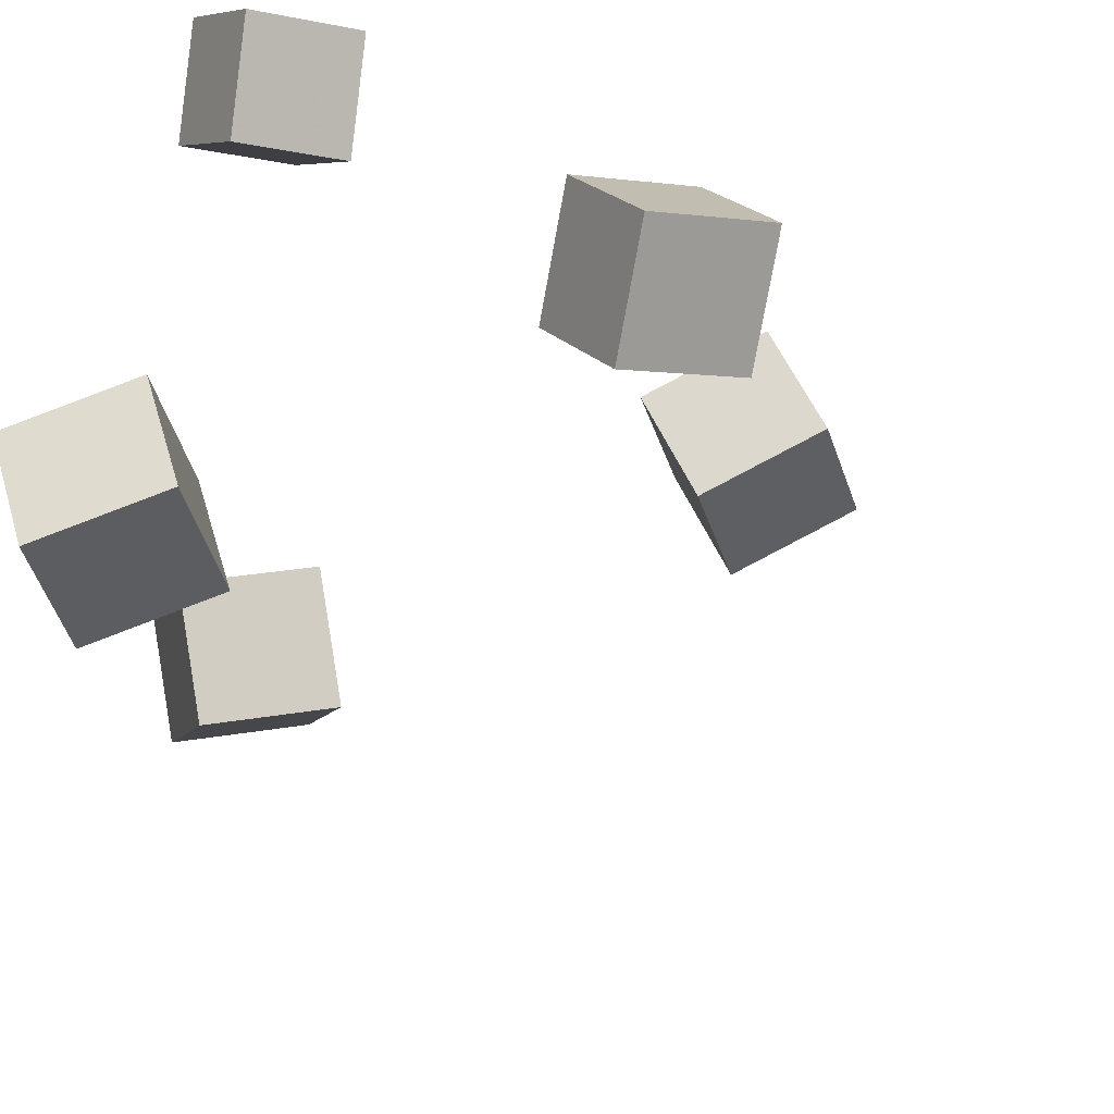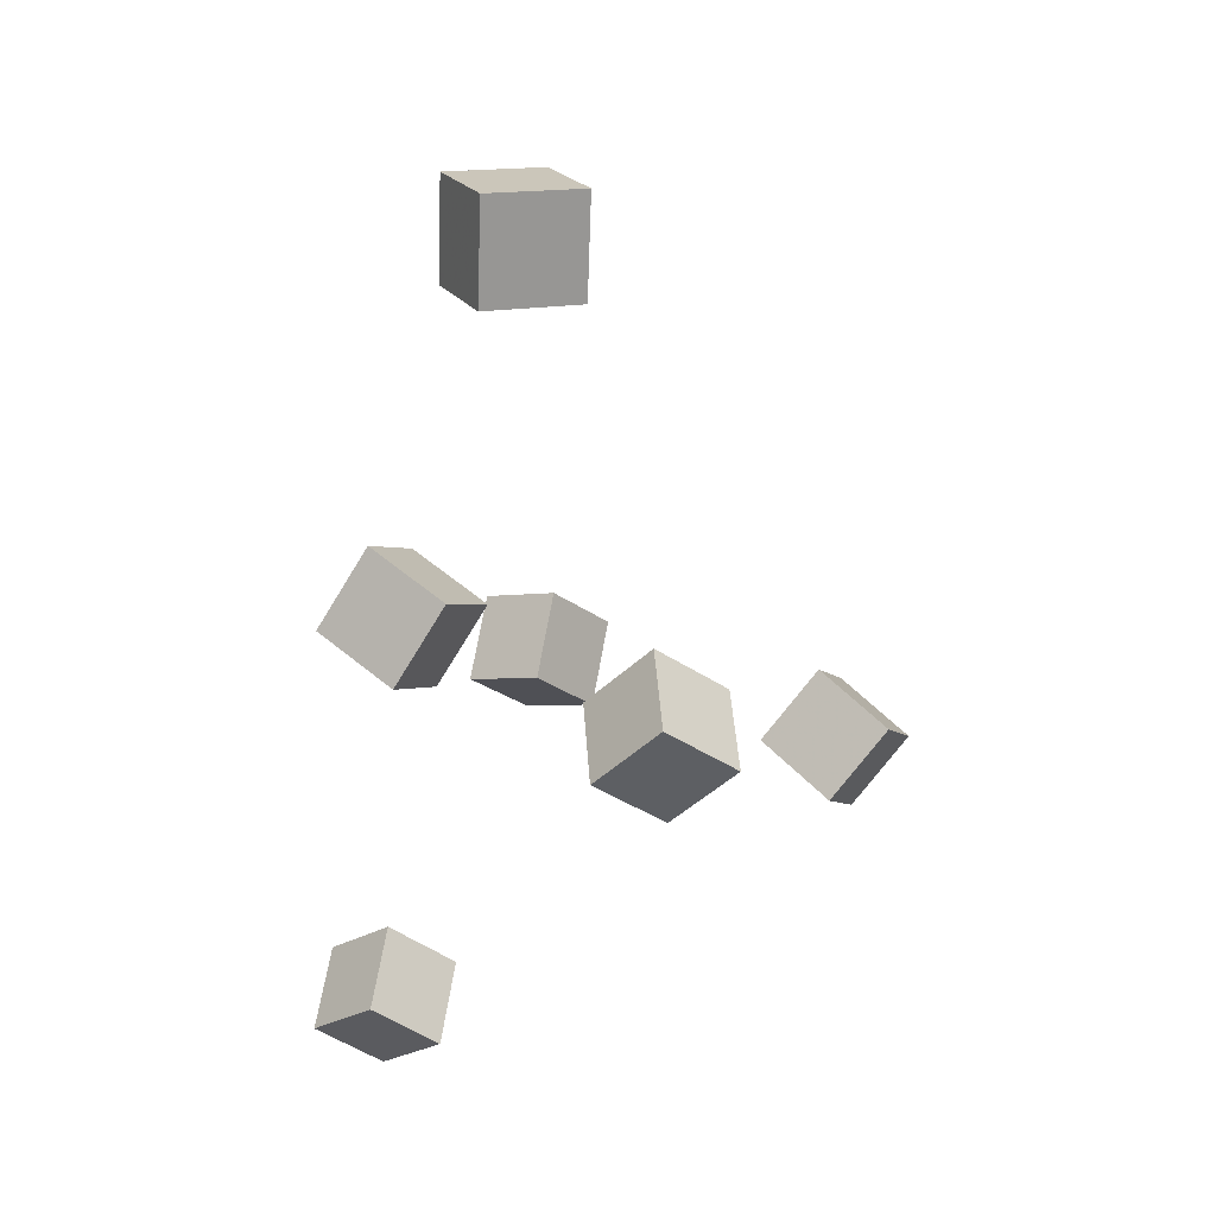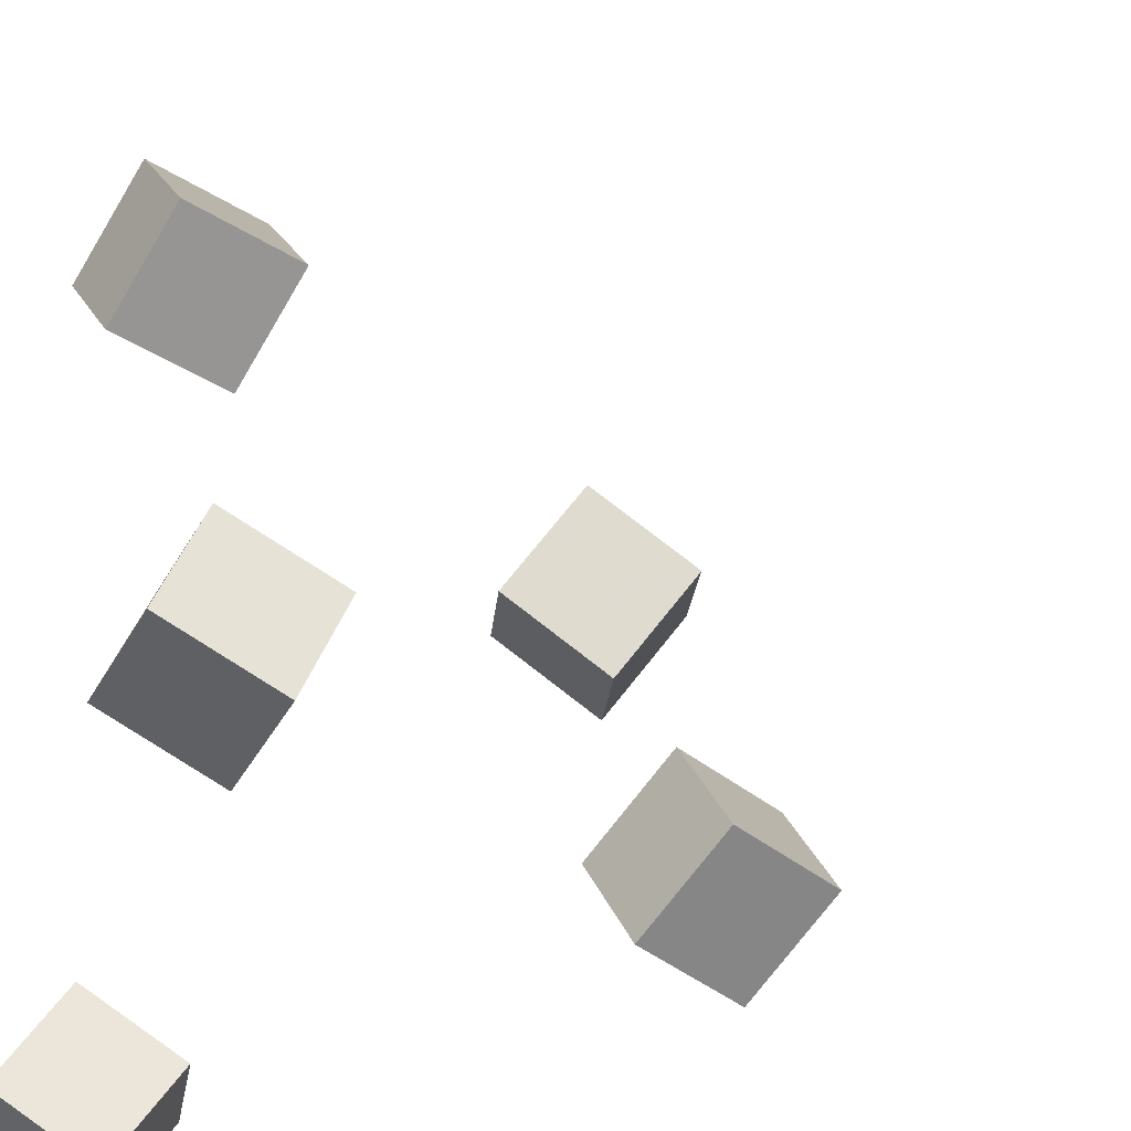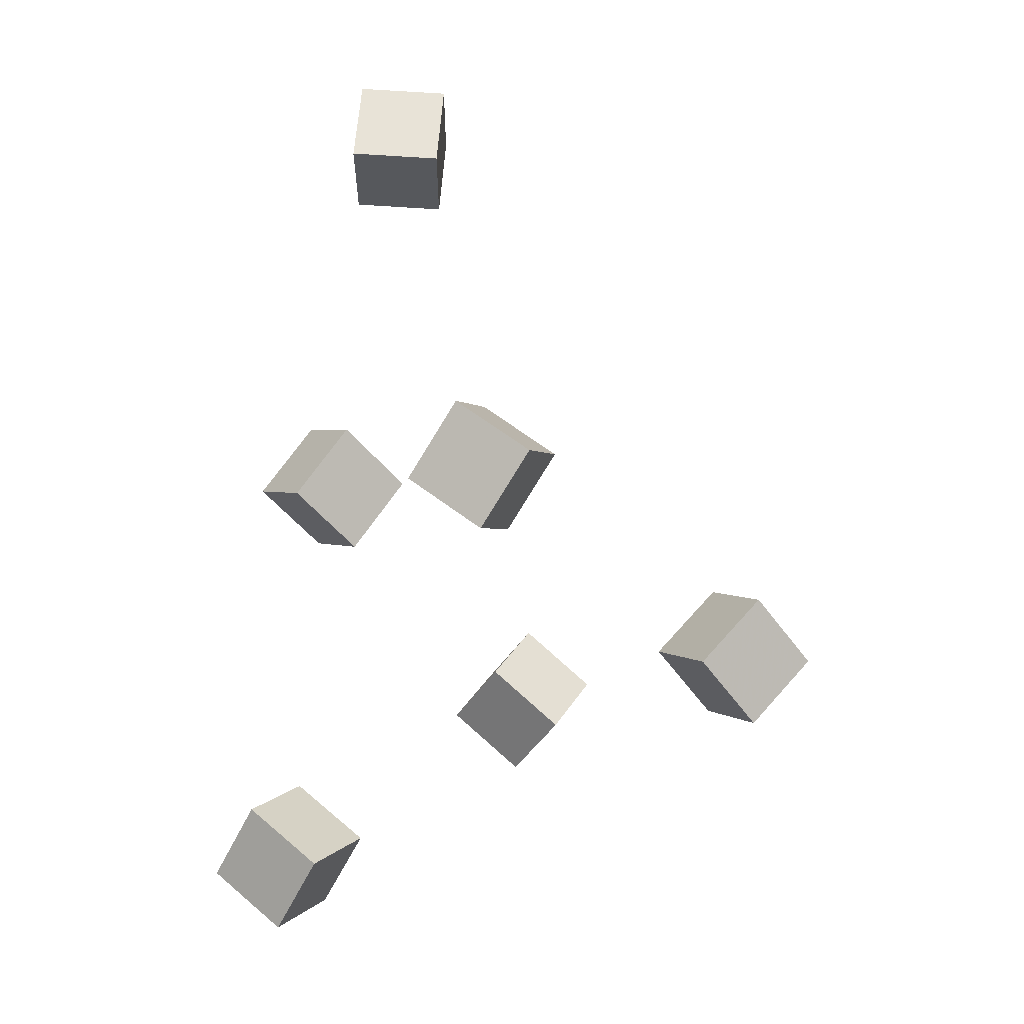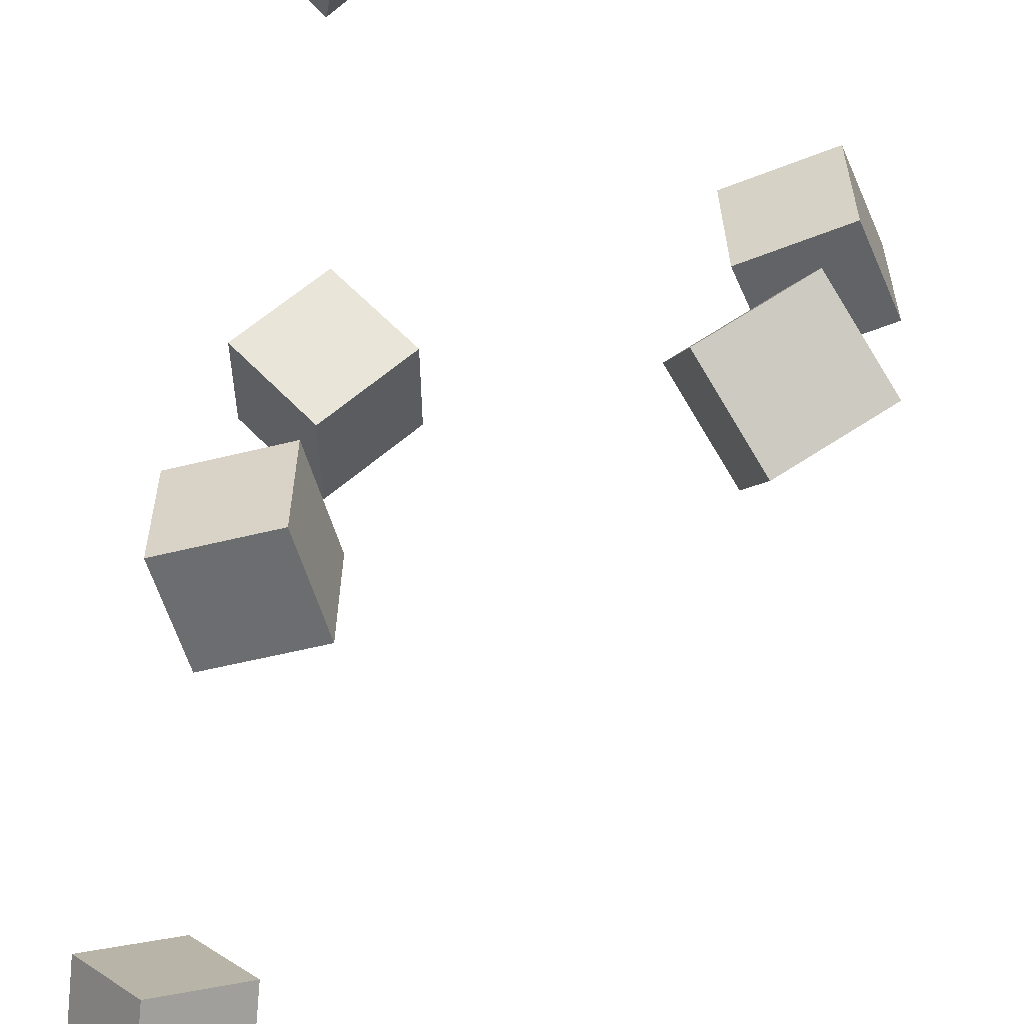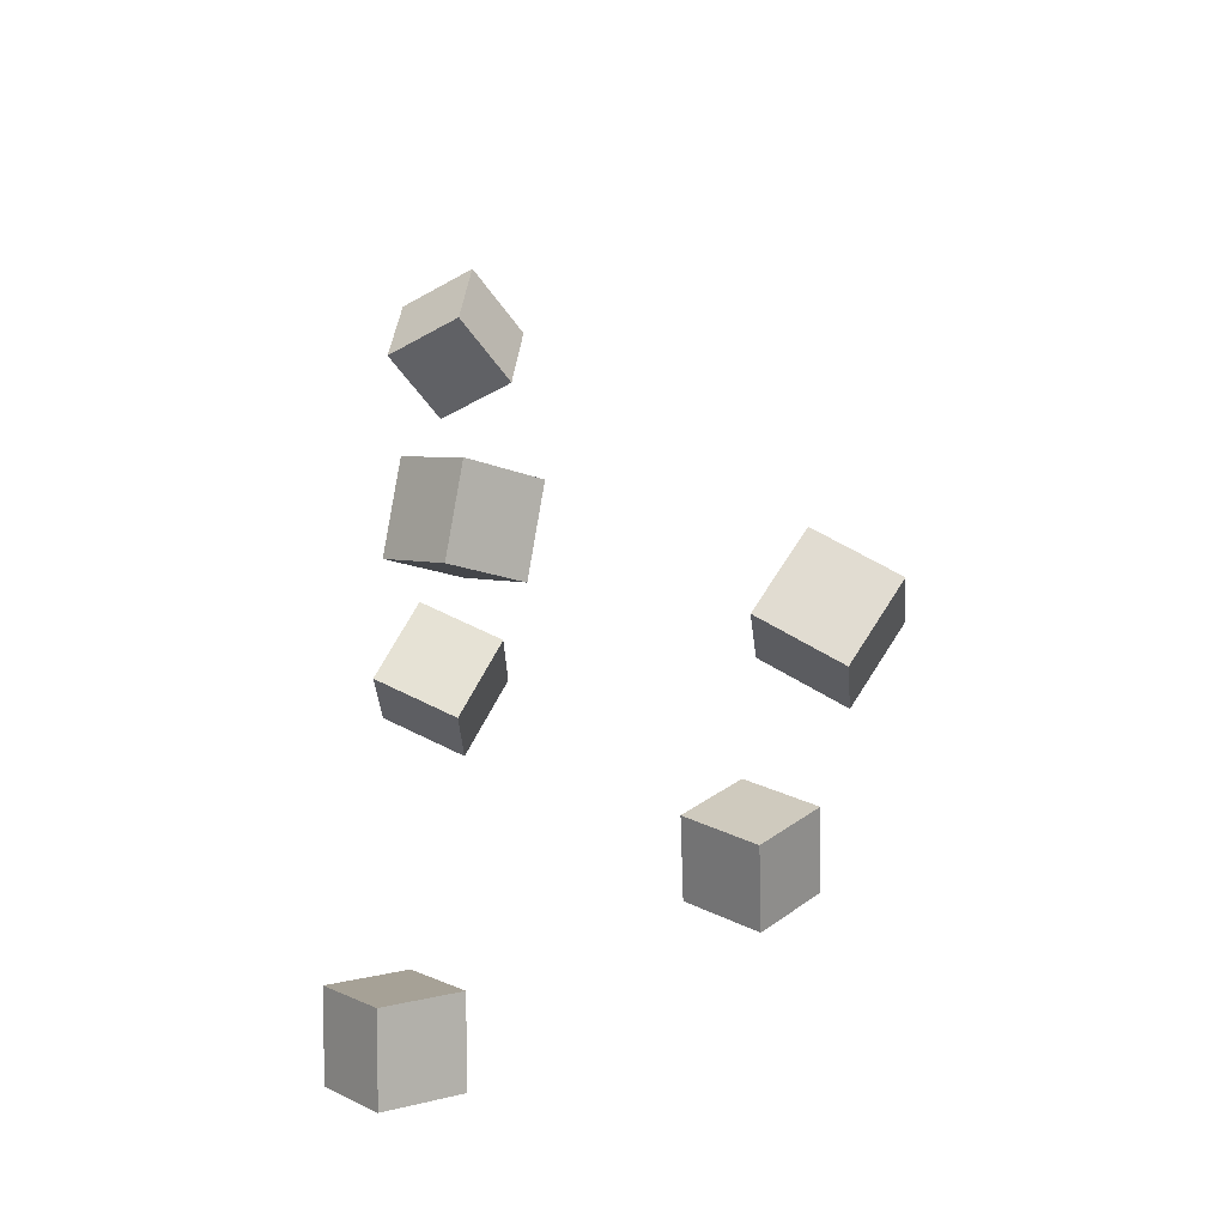
<metadata>
{"format":"obj","ext":"obj","renderer":"f3d","projection":"perspective","resolution":1024,"background":"white","views":[{"elev":71.9,"azim":128.1,"up":"+Z"},{"elev":26.8,"azim":-59.3,"up":"+Y"},{"elev":-51.5,"azim":110.9,"up":"+Z"},{"elev":-23.7,"azim":-36.3,"up":"+Y"},{"elev":-76.0,"azim":-11.0,"up":"+Z"},{"elev":-48.2,"azim":-2.0,"up":"+Y"}]}
</metadata>
<code>
v 0.0807 -0.1221 0.07825
v 0.07278 -0.146 0.1313
v 0.1111 -0.07907 0.1022
v 0.1032 -0.103 0.1552
v 0.1299 -0.1532 0.07158
v 0.122 -0.1771 0.1246
v 0.1603 -0.1101 0.09554
v 0.1524 -0.1341 0.1486
f 1.0 7.0 5.0
f 1.0 3.0 7.0
f 1.0 4.0 3.0
f 1.0 2.0 4.0
f 3.0 8.0 7.0
f 3.0 4.0 8.0
f 5.0 7.0 8.0
f 5.0 8.0 6.0
f 1.0 5.0 6.0
f 1.0 6.0 2.0
f 2.0 6.0 8.0
f 2.0 8.0 4.0
v 0.0523 -0.1209 -0.1224
v 0.04816 -0.1028 -0.06733
v 0.09094 -0.07898 -0.1332
v 0.08681 -0.06089 -0.07819
v 0.09591 -0.1572 -0.1071
v 0.09178 -0.1391 -0.05211
v 0.1346 -0.1153 -0.118
v 0.1304 -0.0972 -0.06298
f 9.0 15.0 13.0
f 9.0 11.0 15.0
f 9.0 12.0 11.0
f 9.0 10.0 12.0
f 11.0 16.0 15.0
f 11.0 12.0 16.0
f 13.0 15.0 16.0
f 13.0 16.0 14.0
f 9.0 13.0 14.0
f 9.0 14.0 10.0
f 10.0 14.0 16.0
f 10.0 16.0 12.0
v -0.05536 0.2711 0.01049
v -0.06164 0.2121 0.01182
v -0.103 0.2754 -0.0247
v -0.1093 0.2164 -0.02337
v -0.09019 0.2759 0.05824
v -0.09647 0.2169 0.05957
v -0.1378 0.2801 0.02306
v -0.1441 0.2212 0.02439
f 17.0 23.0 21.0
f 17.0 19.0 23.0
f 17.0 20.0 19.0
f 17.0 18.0 20.0
f 19.0 24.0 23.0
f 19.0 20.0 24.0
f 21.0 23.0 24.0
f 21.0 24.0 22.0
f 17.0 21.0 22.0
f 17.0 22.0 18.0
f 18.0 22.0 24.0
f 18.0 24.0 20.0
v -0.1261 -0.04795 0.07791
v -0.08897 -0.08323 0.1063
v -0.1177 -0.006353 0.1186
v -0.08054 -0.04163 0.147
v -0.08165 -0.02635 0.0466
v -0.04451 -0.06163 0.075
v -0.07322 0.01525 0.08725
v -0.03609 -0.02003 0.1157
f 25.0 31.0 29.0
f 25.0 27.0 31.0
f 25.0 28.0 27.0
f 25.0 26.0 28.0
f 27.0 32.0 31.0
f 27.0 28.0 32.0
f 29.0 31.0 32.0
f 29.0 32.0 30.0
f 25.0 29.0 30.0
f 25.0 30.0 26.0
f 26.0 30.0 32.0
f 26.0 32.0 28.0
v -0.1351 0.004627 -0.09866
v -0.1378 -0.01708 -0.04432
v -0.1096 0.0527 -0.07822
v -0.1122 0.031 -0.02388
v -0.08273 -0.02012 -0.106
v -0.08537 -0.04182 -0.05166
v -0.05717 0.02795 -0.08556
v -0.05981 0.006251 -0.03122
f 33.0 39.0 37.0
f 33.0 35.0 39.0
f 33.0 36.0 35.0
f 33.0 34.0 36.0
f 35.0 40.0 39.0
f 35.0 36.0 40.0
f 37.0 39.0 40.0
f 37.0 40.0 38.0
f 33.0 37.0 38.0
f 33.0 38.0 34.0
f 34.0 38.0 40.0
f 34.0 40.0 36.0
v -0.1145 -0.3074 -0.08297
v -0.1162 -0.2746 -0.03708
v -0.1472 -0.271 -0.1102
v -0.1489 -0.2382 -0.06436
v -0.06921 -0.2802 -0.1008
v -0.0709 -0.2473 -0.05491
v -0.1019 -0.2437 -0.1281
v -0.1036 -0.2109 -0.08218
f 41.0 47.0 45.0
f 41.0 43.0 47.0
f 41.0 44.0 43.0
f 41.0 42.0 44.0
f 43.0 48.0 47.0
f 43.0 44.0 48.0
f 45.0 47.0 48.0
f 45.0 48.0 46.0
f 41.0 45.0 46.0
f 41.0 46.0 42.0
f 42.0 46.0 48.0
f 42.0 48.0 44.0

</code>
